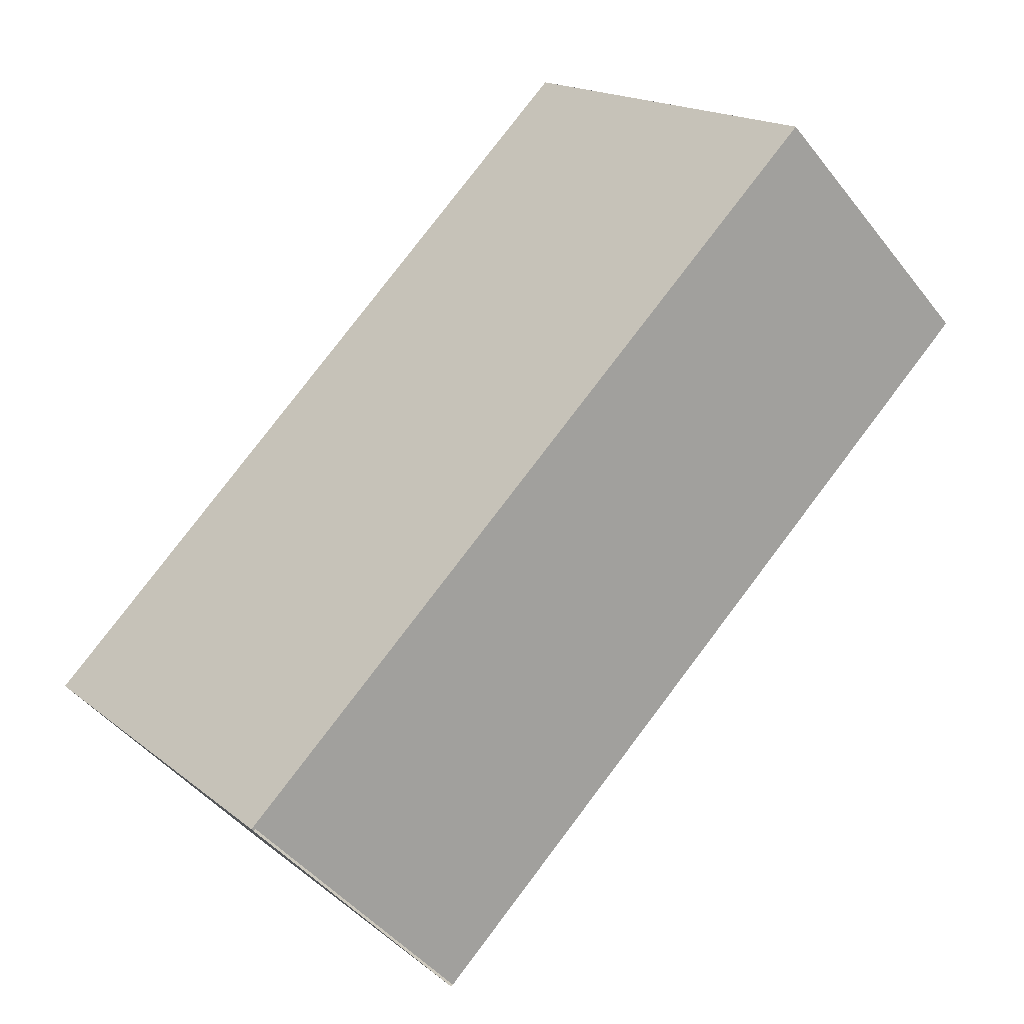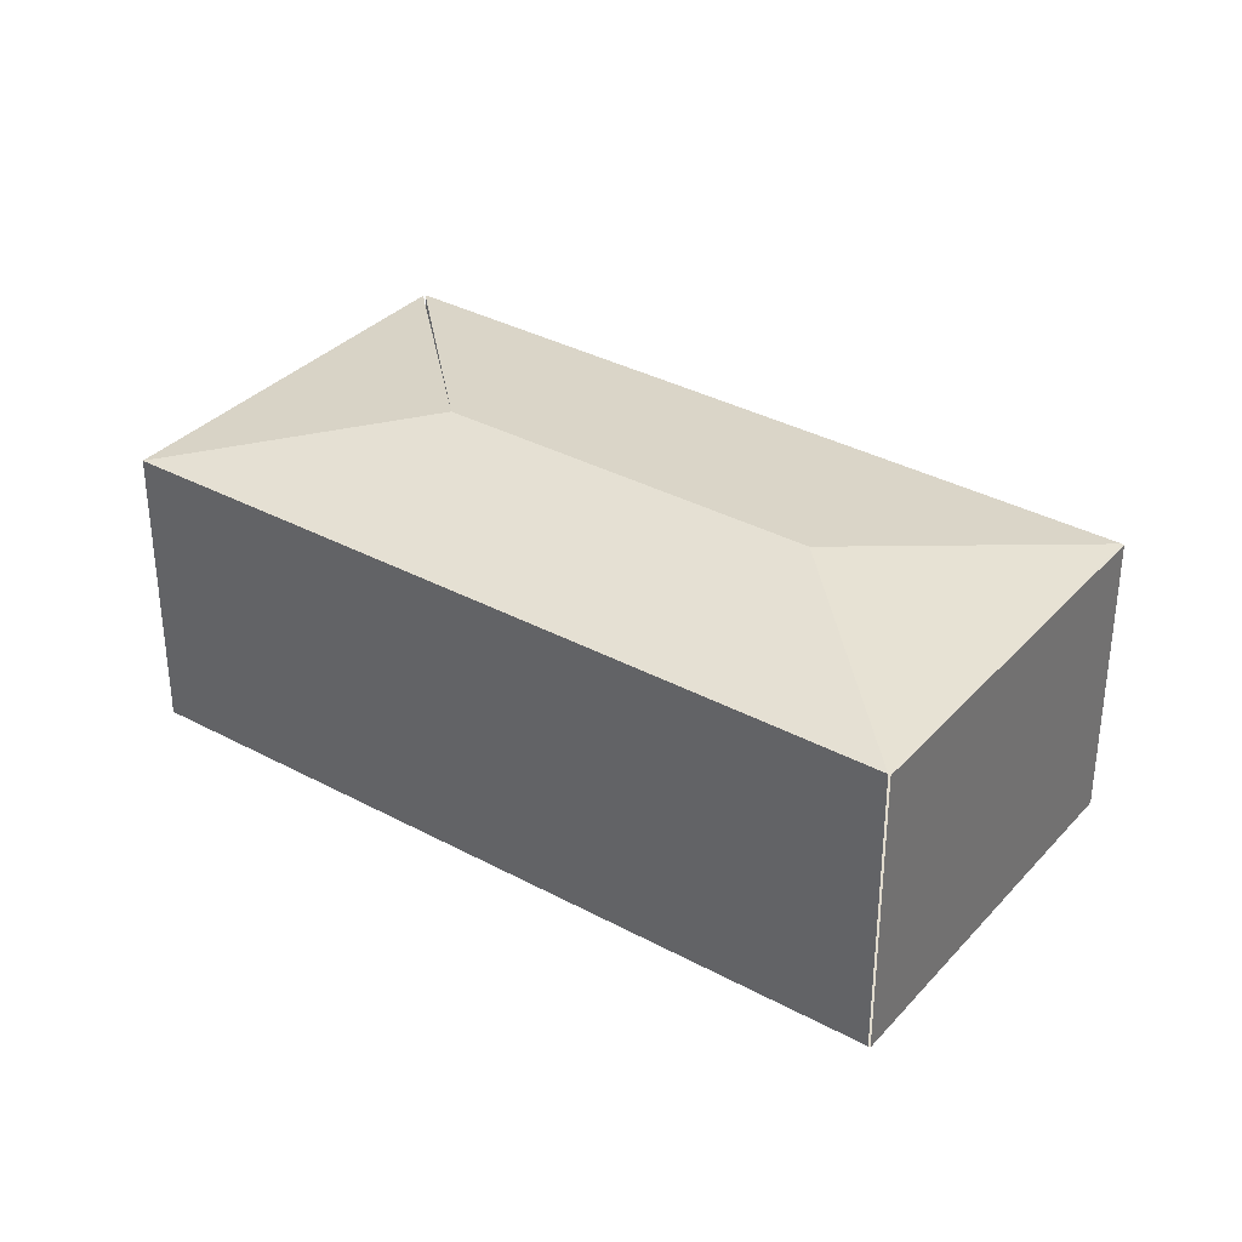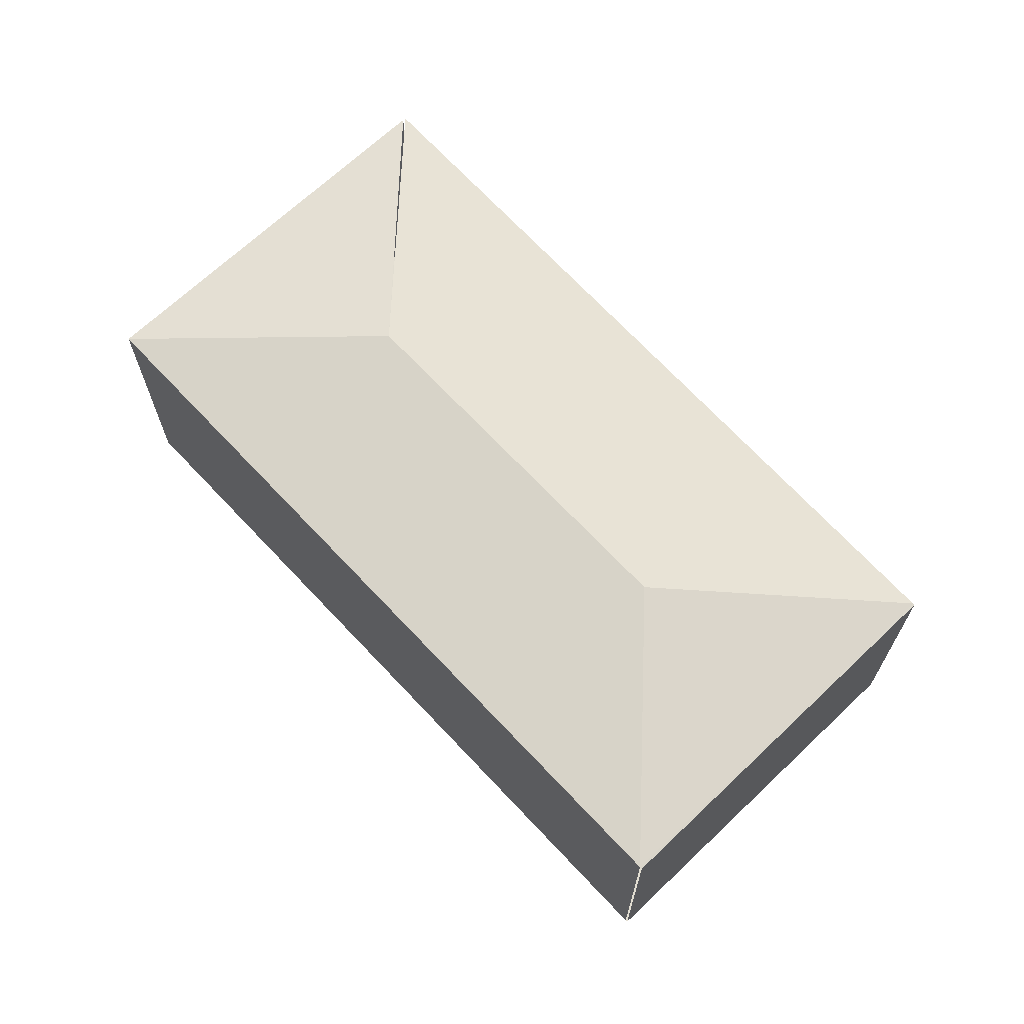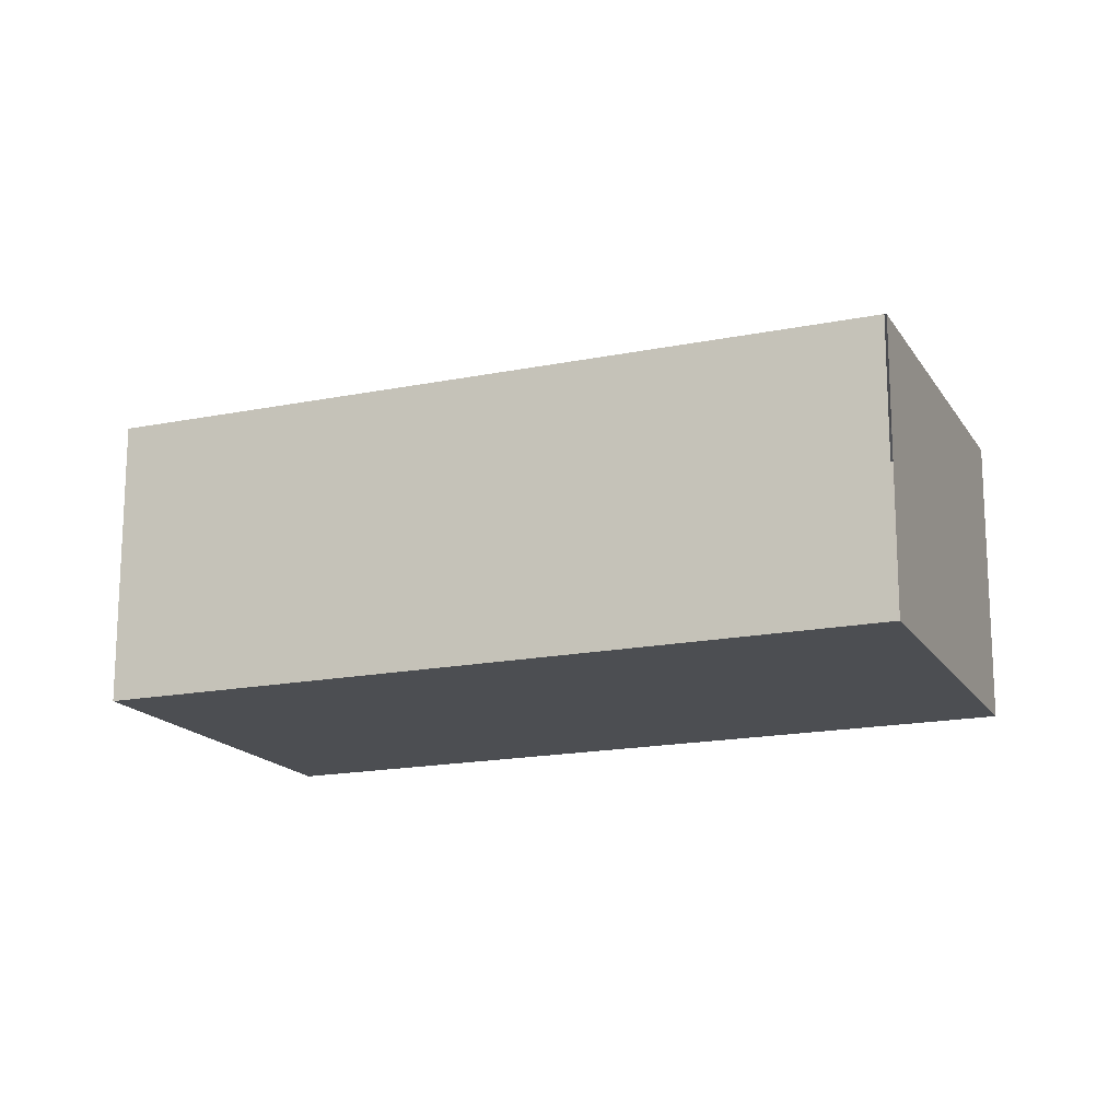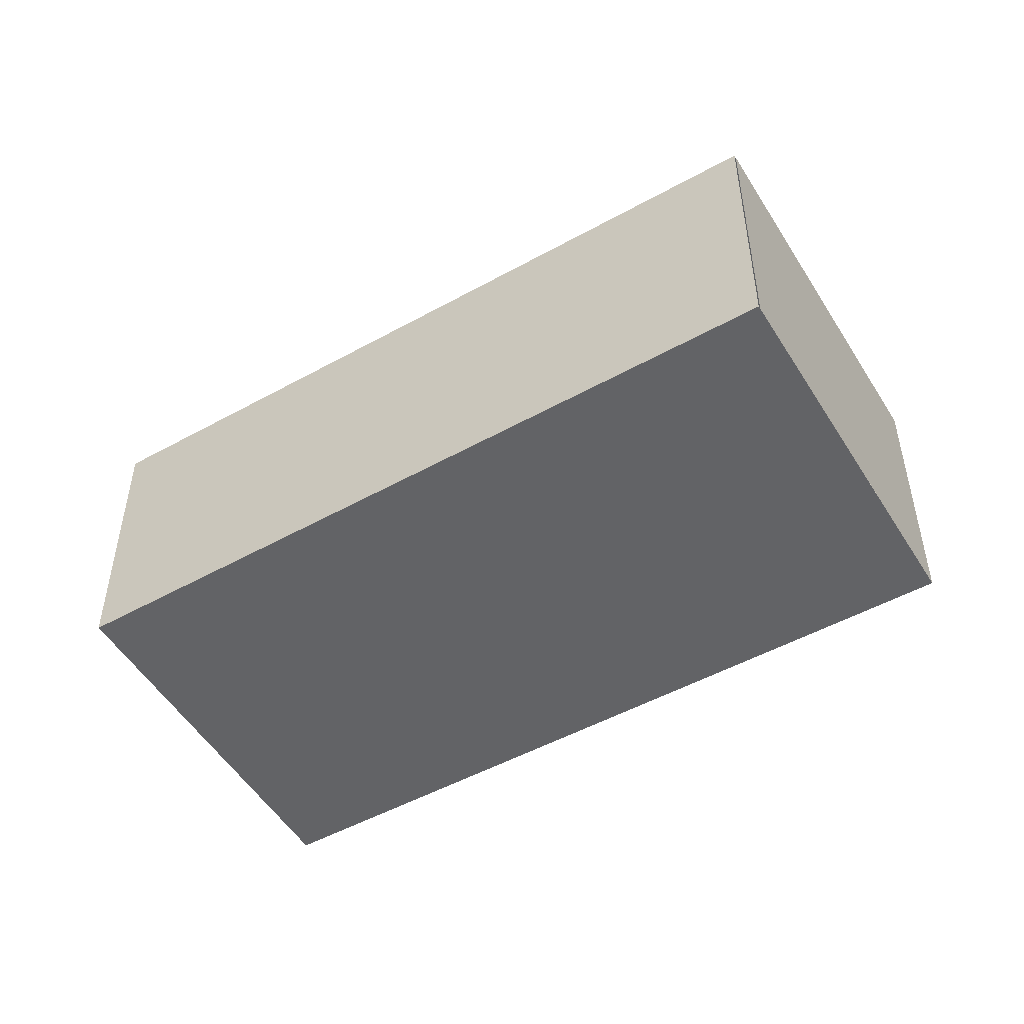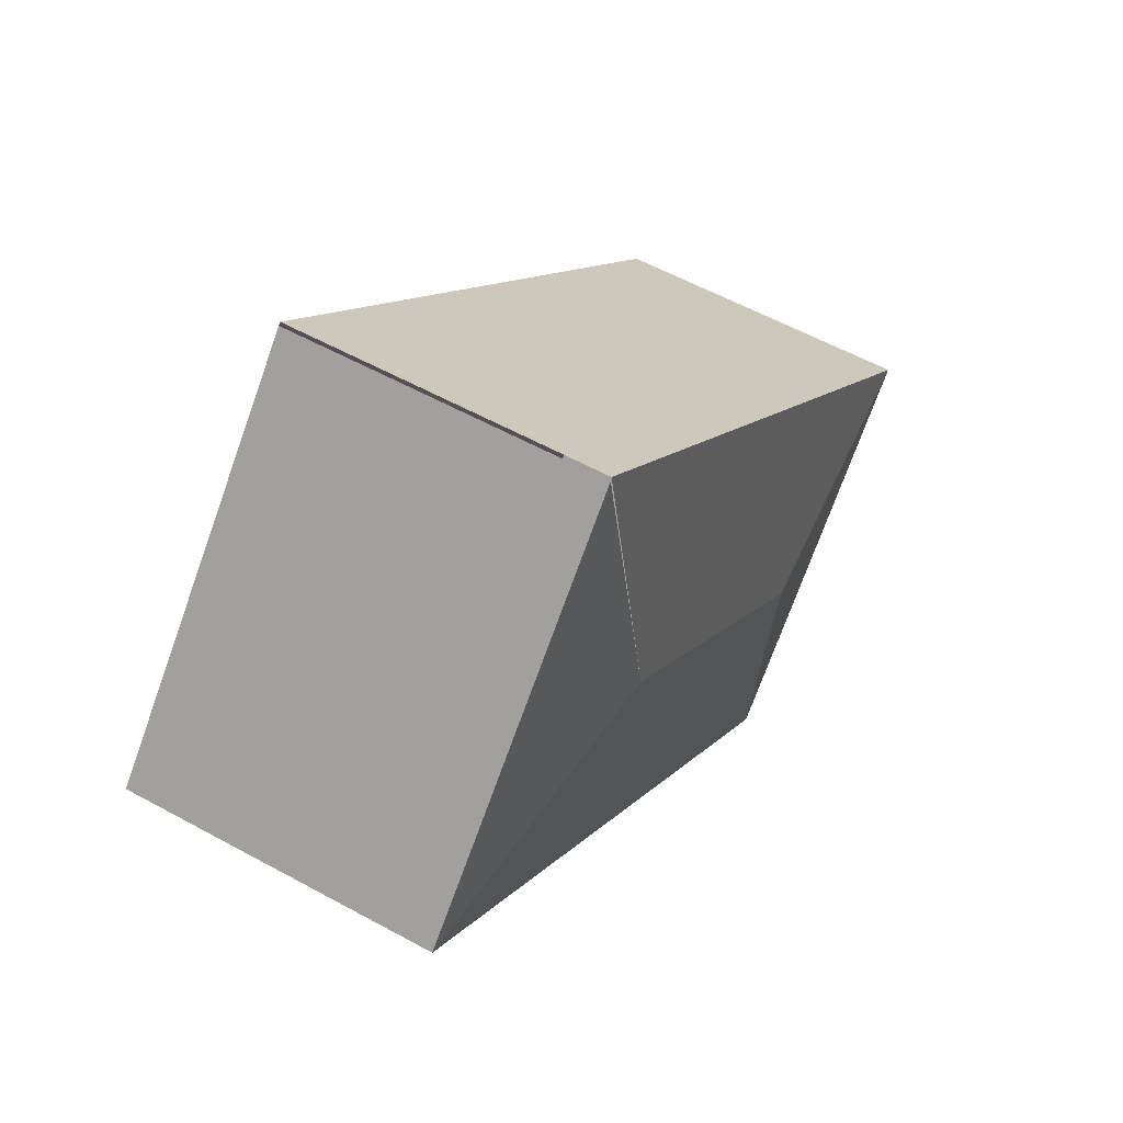
<metadata>
{"format":"obj","ext":"obj","renderer":"f3d","projection":"perspective","resolution":1024,"background":"white","views":[{"elev":-45.3,"azim":35.4,"up":"+Z"},{"elev":34.6,"azim":173.5,"up":"+Y"},{"elev":68.8,"azim":-175.6,"up":"+Y"},{"elev":-16.7,"azim":160.0,"up":"+Y"},{"elev":-50.9,"azim":-11.6,"up":"+Y"},{"elev":57.1,"azim":119.8,"up":"+Z"}]}
</metadata>
<code>
v  4.961 2.717 2.202
v  0.014 2.495 0.013
v  5.053 2.487 4.693
v  2.443 2.717 -0.096
v  5.072 2.491 4.673
v  7.435 2.491 2.091
v  2.333 2.491 -2.567
v  2.318 2.488 -2.58
v  0 2.493 1.527e-16
v  7.435 -1.28e-16 2.091
v  2.333 1.572e-16 -2.567
v  0 0 0
v  2.318 1.58e-16 -2.58
v  5.053 -2.874e-16 4.693
v  0.014 -7.96e-19 0.013
v  5.072 -2.861e-16 4.673
g defaultobject
f 1 2 3
f 2 1 4
f 1 5 6
f 4 6 7
f 6 4 1
f 2 7 8
f 4 7 2
f 2 8 9
f 10 7 6
f 7 10 11
f 8 12 9
f 12 8 13
f 9 3 2
f 3 9 12
f 3 12 14
f 14 12 15
f 16 6 5
f 6 16 10
f 11 12 13
f 12 11 10
f 12 10 15
f 15 10 14

</code>
